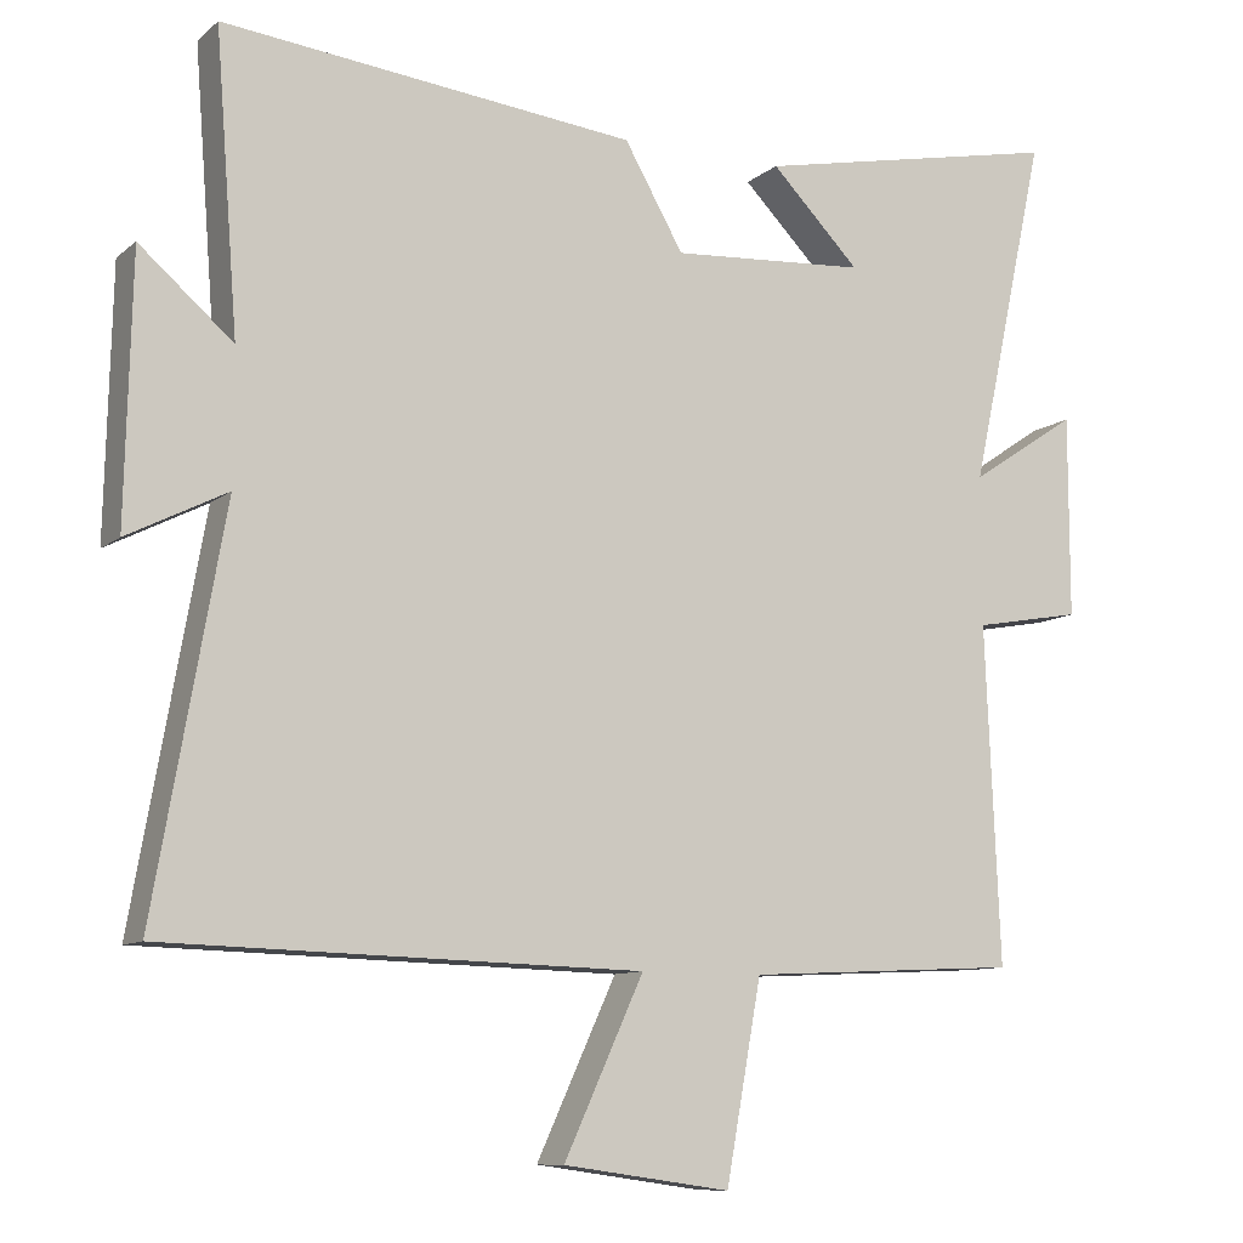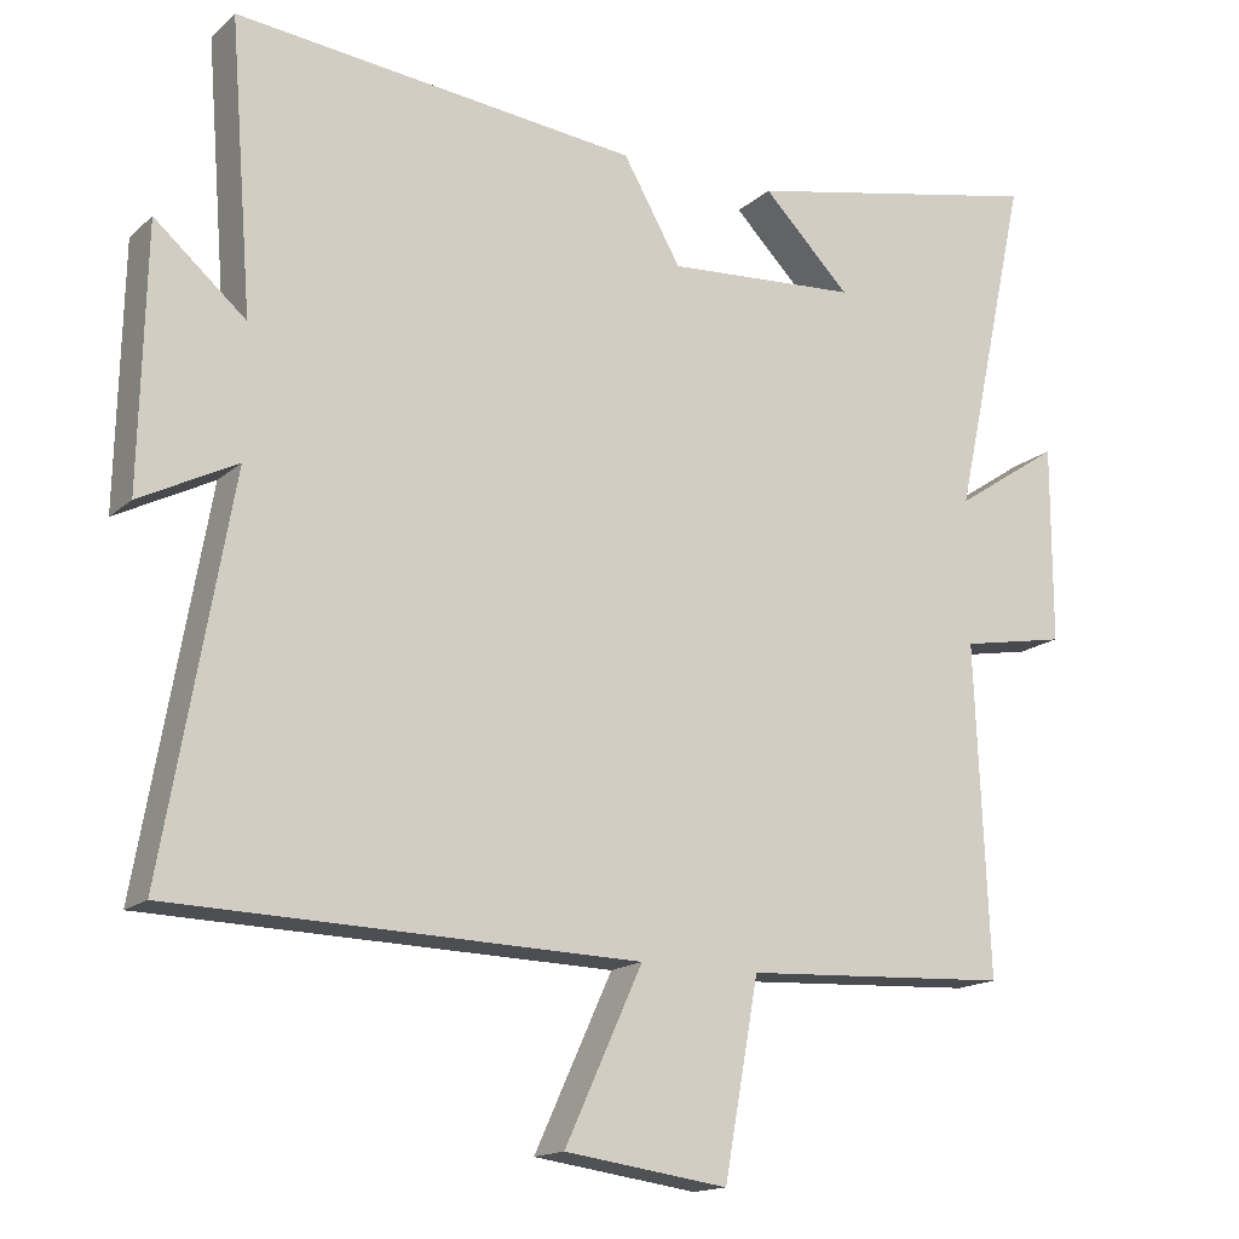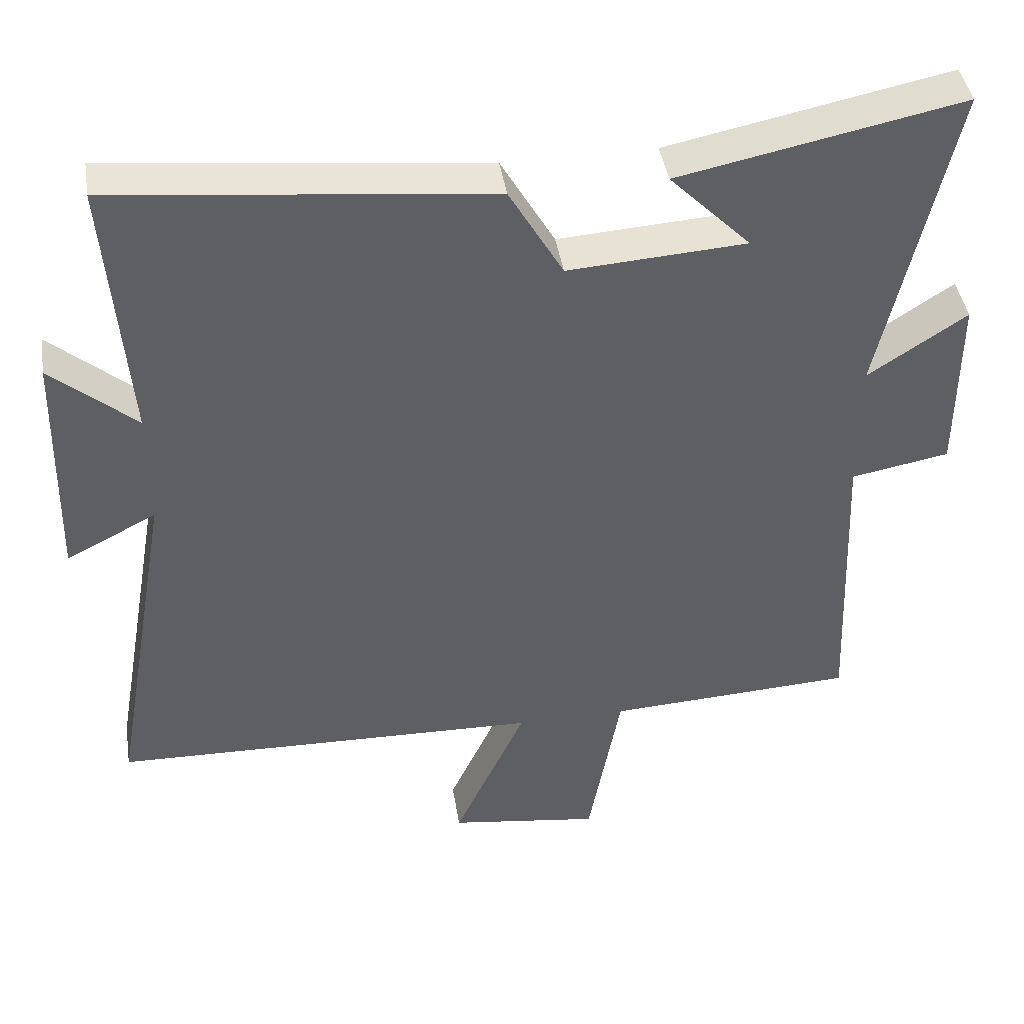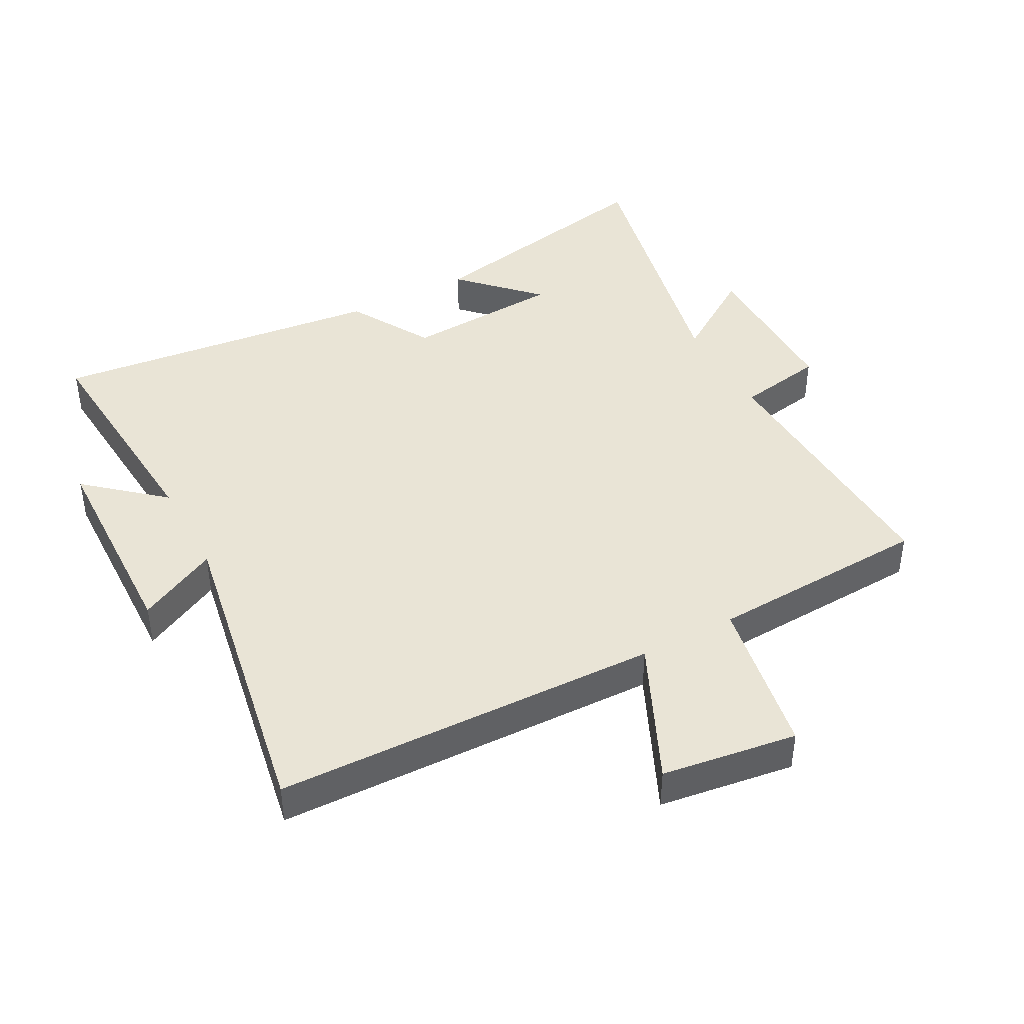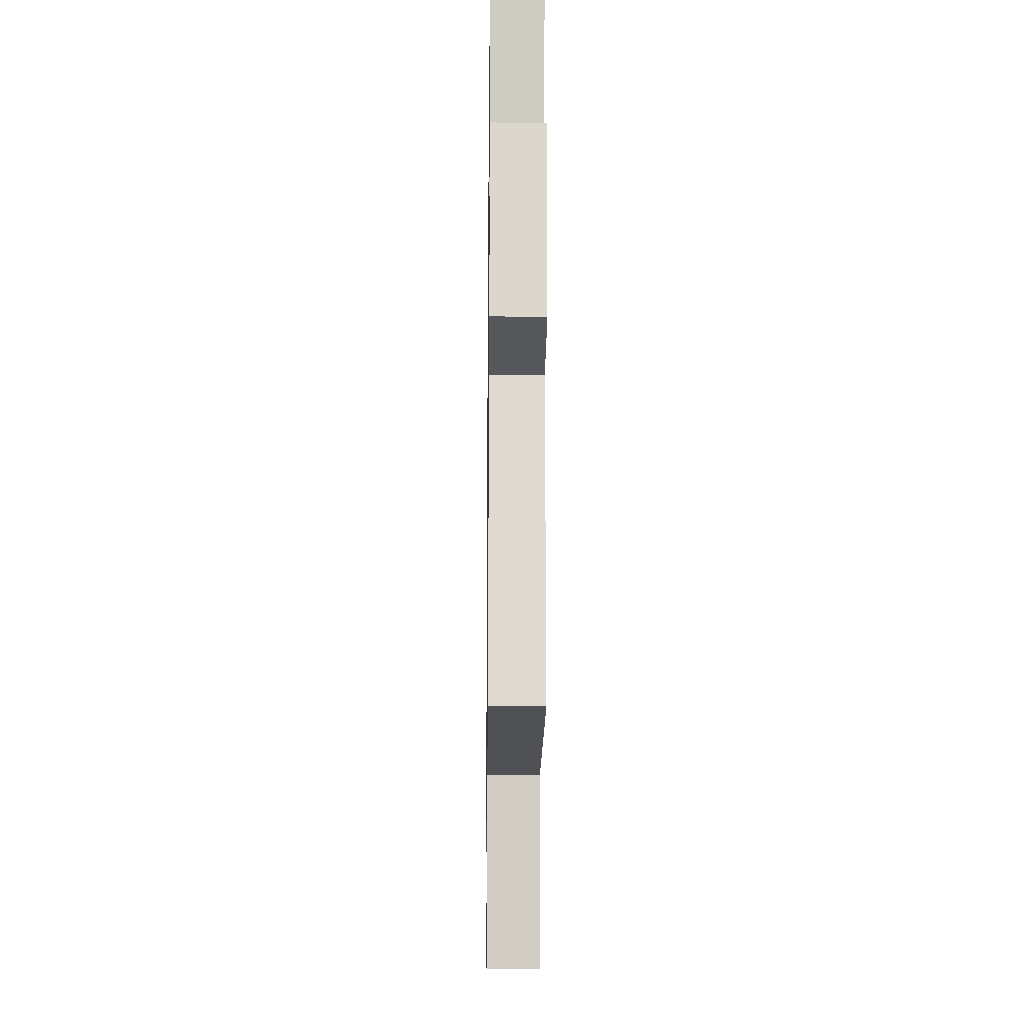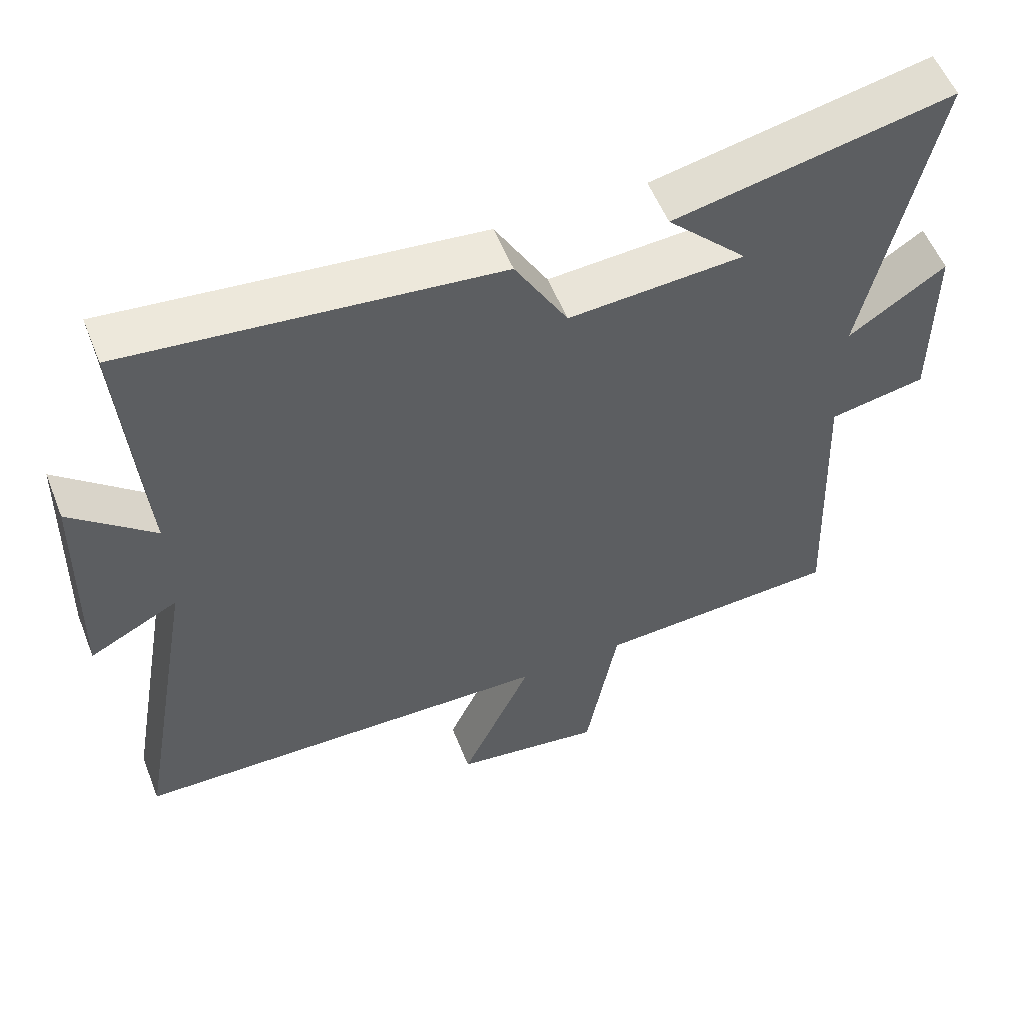
<metadata>
{"format":"obj","ext":"obj","renderer":"f3d","projection":"perspective","resolution":1024,"background":"white","views":[{"elev":-9.9,"azim":152.3,"up":"+Z"},{"elev":-15.8,"azim":149.7,"up":"+Z"},{"elev":42.9,"azim":171.0,"up":"+Z"},{"elev":42.5,"azim":151.8,"up":"+Y"},{"elev":-16.8,"azim":-90.7,"up":"+Z"},{"elev":55.5,"azim":158.5,"up":"+Z"}]}
</metadata>
<code>
v -0.597 0.07 0.58
v -0.204 0.07 0.5
v -0.317 0.07 0.385
v -0.069 0.07 0.369
v 0.006 0.07 0.5
v 0.529 0.07 0.557
v 0.5 0.07 0.183
v 0.618 0.07 0.285
v 0.626 0.07 -0.049
v 0.5 0.07 0.015
v 0.588 0.07 -0.484
v -0.015 0.07 -0.5
v 0.086 0.07 -0.72
v -0.126 0.07 -0.75
v -0.171 0.07 -0.5
v -0.518 0.07 -0.482
v -0.5 0.07 -0.055
v -0.637 0.07 -0.03
v -0.637 0.07 0.226
v -0.5 0.07 0.135
v -0.597 0 0.58
v -0.204 0 0.5
v -0.317 0 0.385
v -0.069 0 0.369
v 0.006 0 0.5
v 0.529 0 0.557
v 0.5 0 0.183
v 0.618 0 0.285
v 0.626 0 -0.049
v 0.5 0 0.015
v 0.588 0 -0.484
v -0.015 0 -0.5
v 0.086 0 -0.72
v -0.126 0 -0.75
v -0.171 0 -0.5
v -0.518 0 -0.482
v -0.5 0 -0.055
v -0.637 0 -0.03
v -0.637 0 0.226
v -0.5 0 0.135
f 17 18 19 20
f 15 16 17
f 15 17 20
f 12 13 14 15
f 10 11 12 15
f 10 15 20
f 7 8 9 10
f 7 10 20
f 4 5 6 7
f 3 4 7 20
f 1 2 3
f 1 3 20
f 40 39 38 37
f 37 36 35
f 40 37 35
f 35 34 33 32
f 35 32 31 30
f 40 35 30
f 30 29 28 27
f 40 30 27
f 27 26 25 24
f 40 27 24 23
f 23 22 21
f 40 23 21
f 1 21 22 2
f 2 22 23 3
f 3 23 24 4
f 4 24 25 5
f 5 25 26 6
f 6 26 27 7
f 7 27 28 8
f 8 28 29 9
f 9 29 30 10
f 10 30 31 11
f 11 31 32 12
f 12 32 33 13
f 13 33 34 14
f 14 34 35 15
f 15 35 36 16
f 16 36 37 17
f 17 37 38 18
f 18 38 39 19
f 19 39 40 20
f 20 40 21 1

</code>
